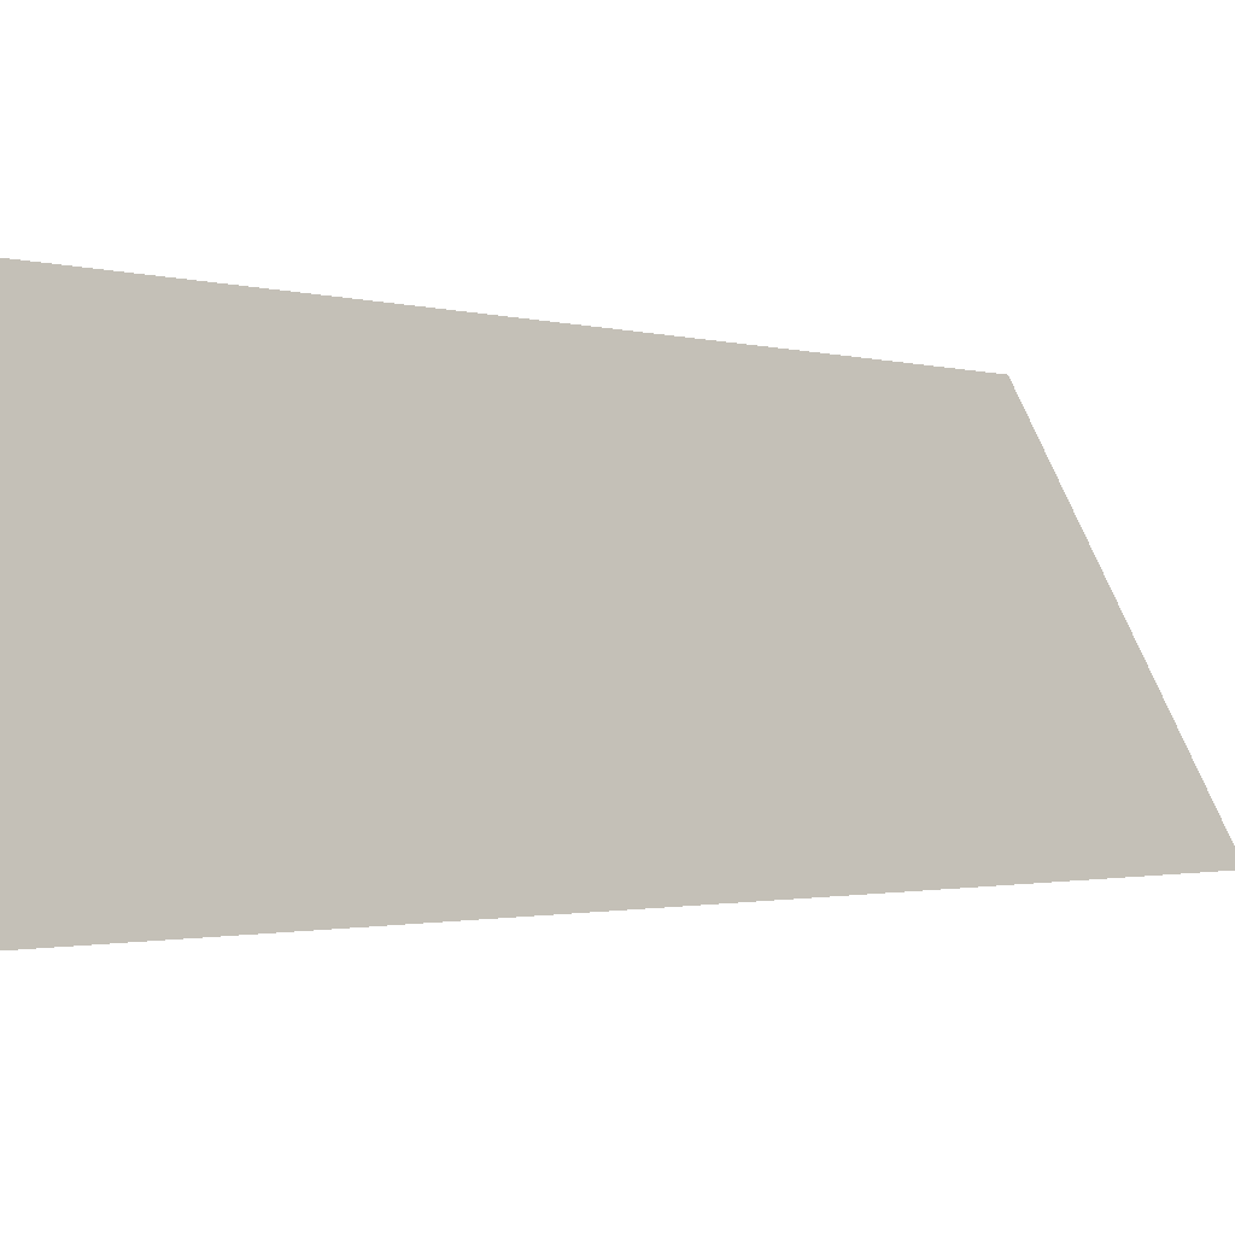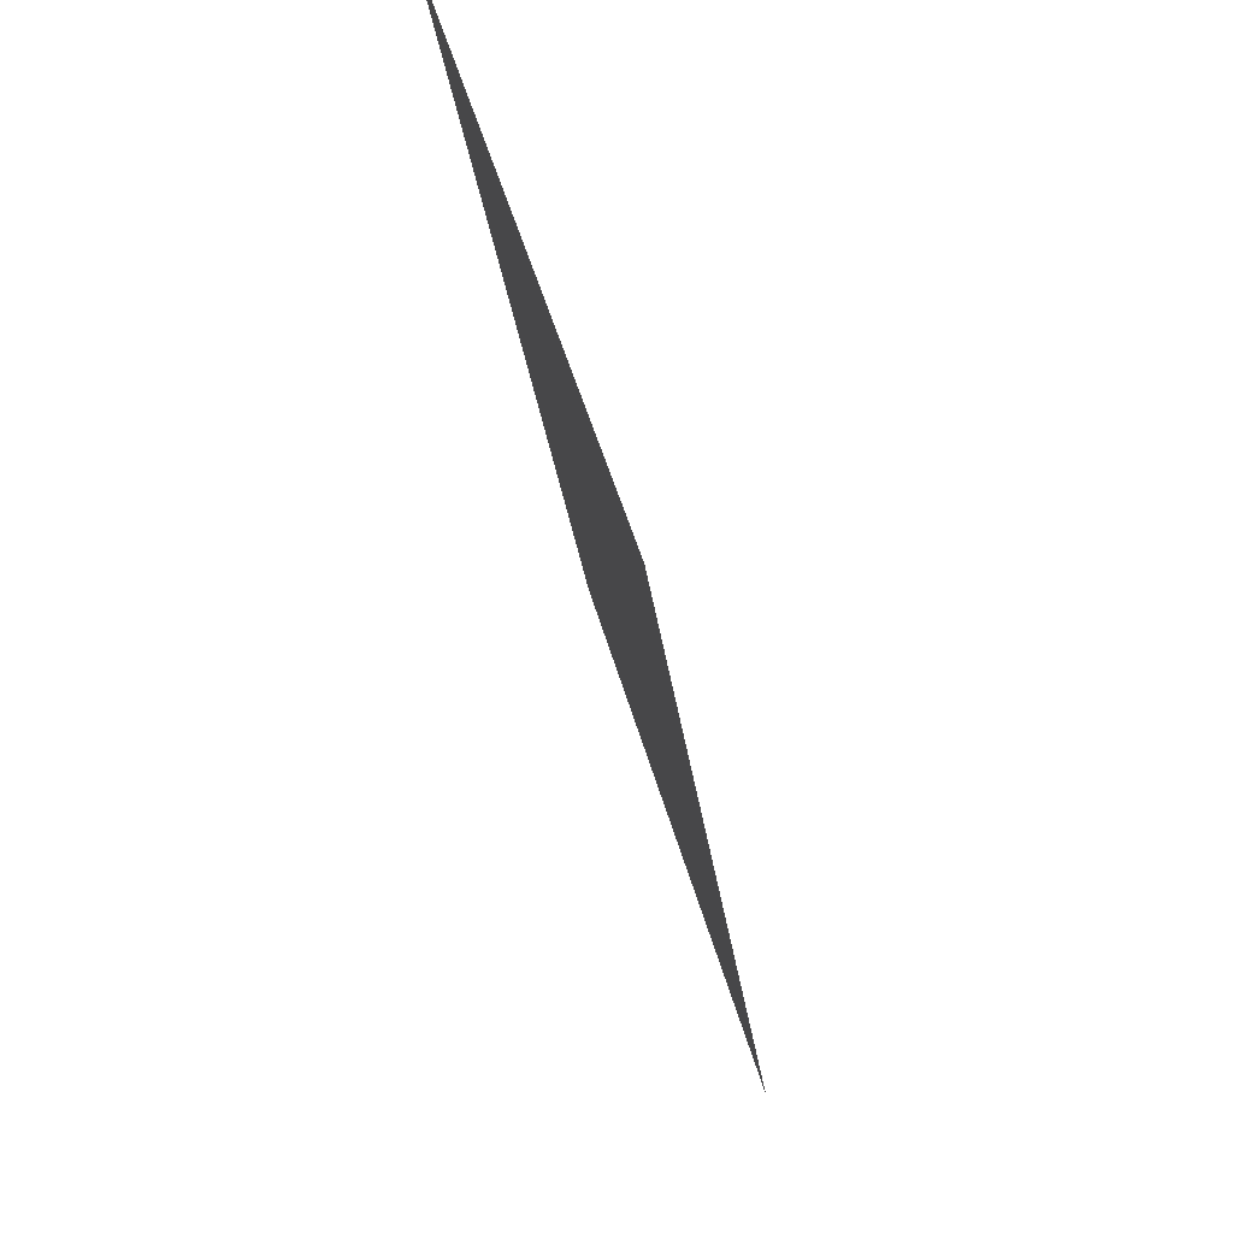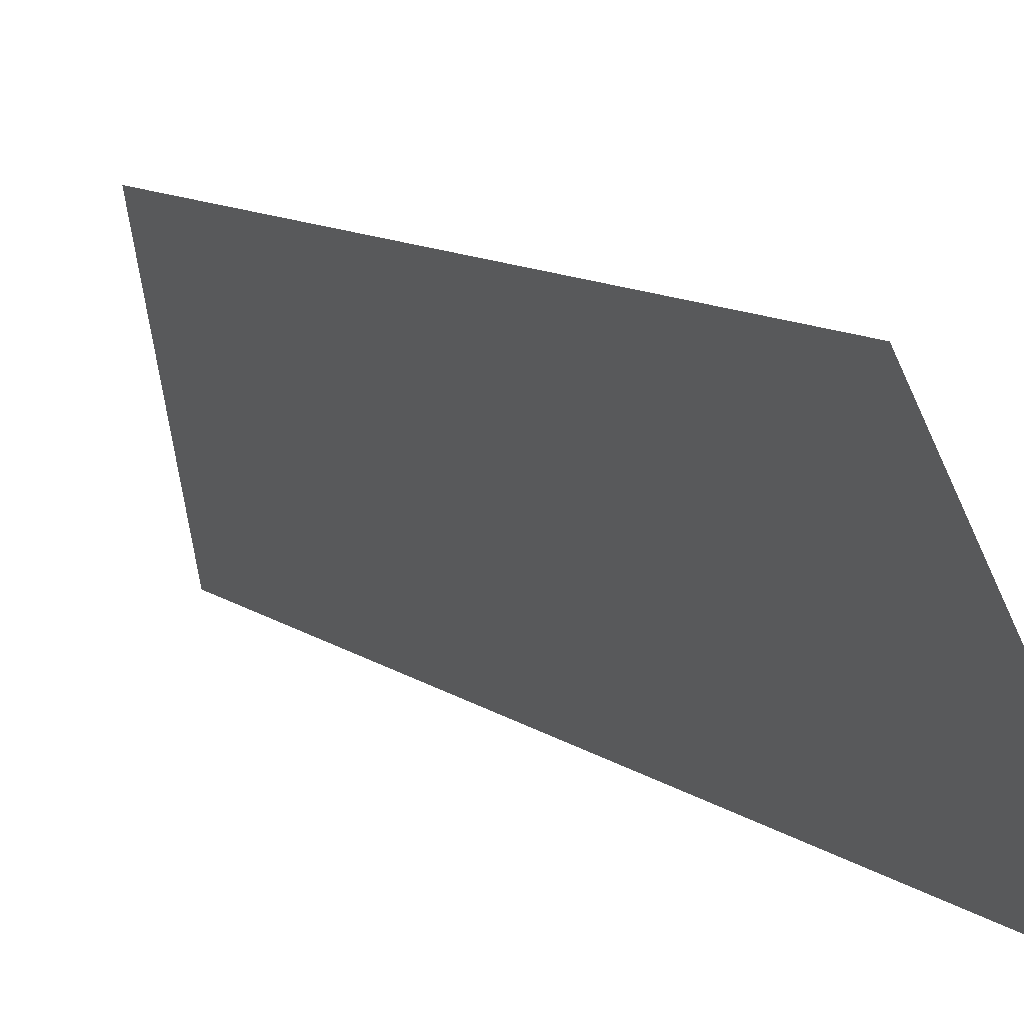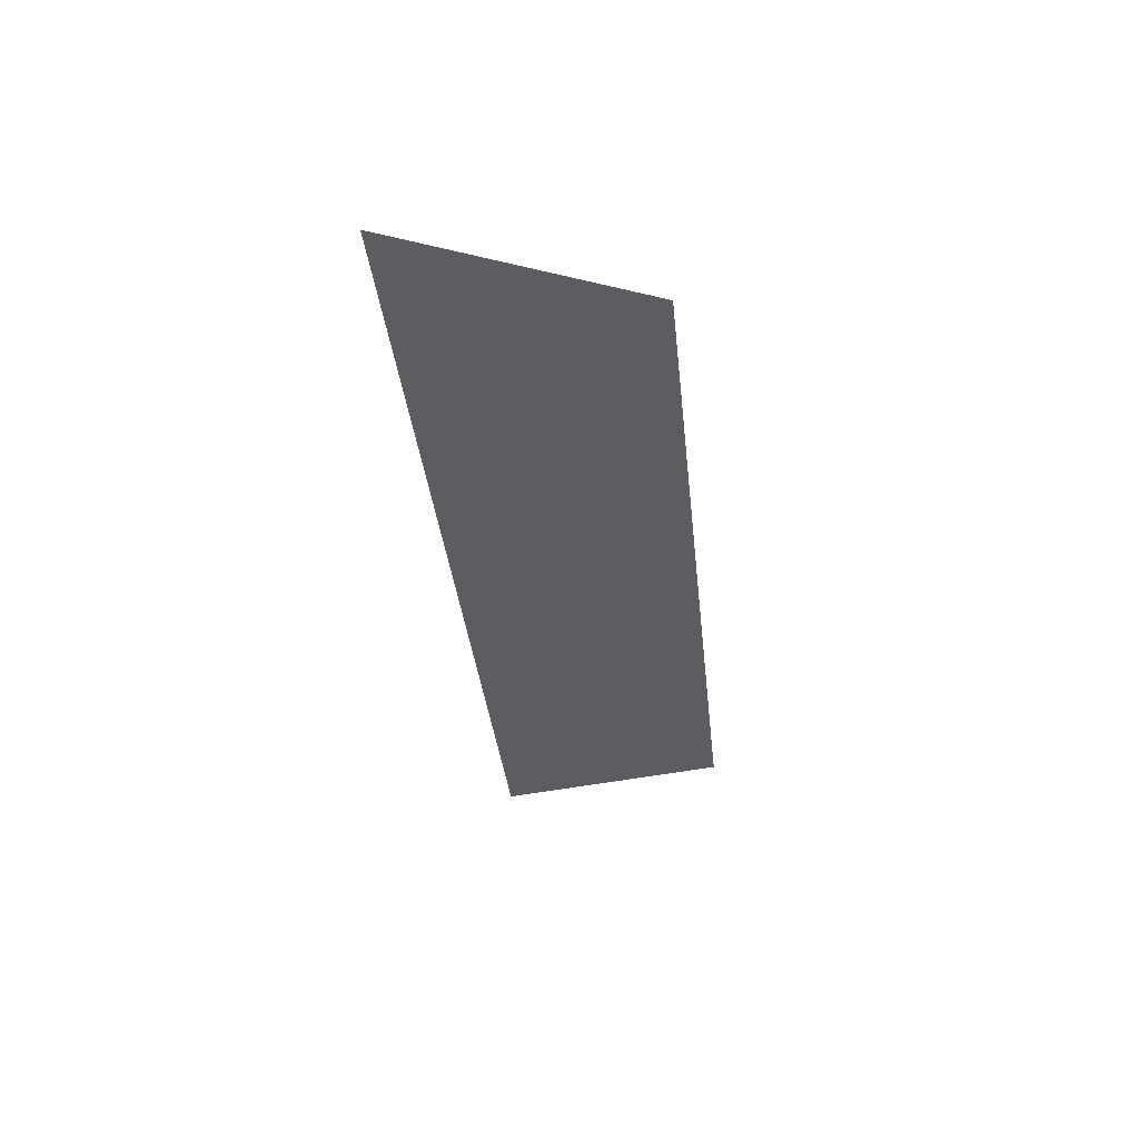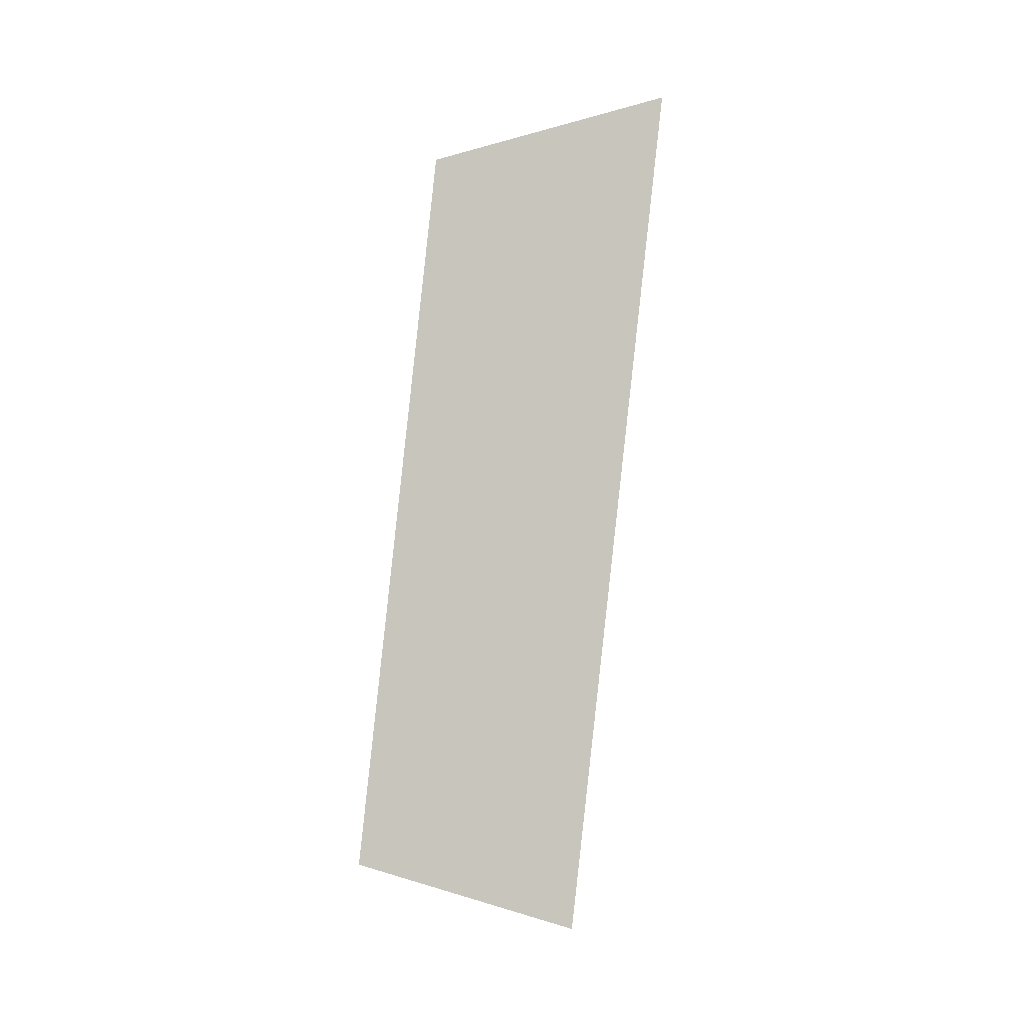
<metadata>
{"format":"obj","ext":"obj","renderer":"f3d","projection":"perspective","resolution":1024,"background":"white","views":[{"elev":-8.5,"azim":32.9,"up":"+Y"},{"elev":-21.1,"azim":3.8,"up":"+Y"},{"elev":2.2,"azim":-26.9,"up":"+Y"},{"elev":56.4,"azim":109.3,"up":"+Z"},{"elev":-1.7,"azim":-78.8,"up":"+Z"}]}
</metadata>
<code>
o Group12/mesh10/mesh10-geometry#mesh10-geometry
v 0.03441 0.05159 -0.07555
v 0.02753 0.06383 6e-05
v 0.03441 0.04242 0.0069
v 0.02753 0.07147 -0.06871
f 1 2 3
f 2 1 4
f 3 2 1
f 4 1 2

</code>
